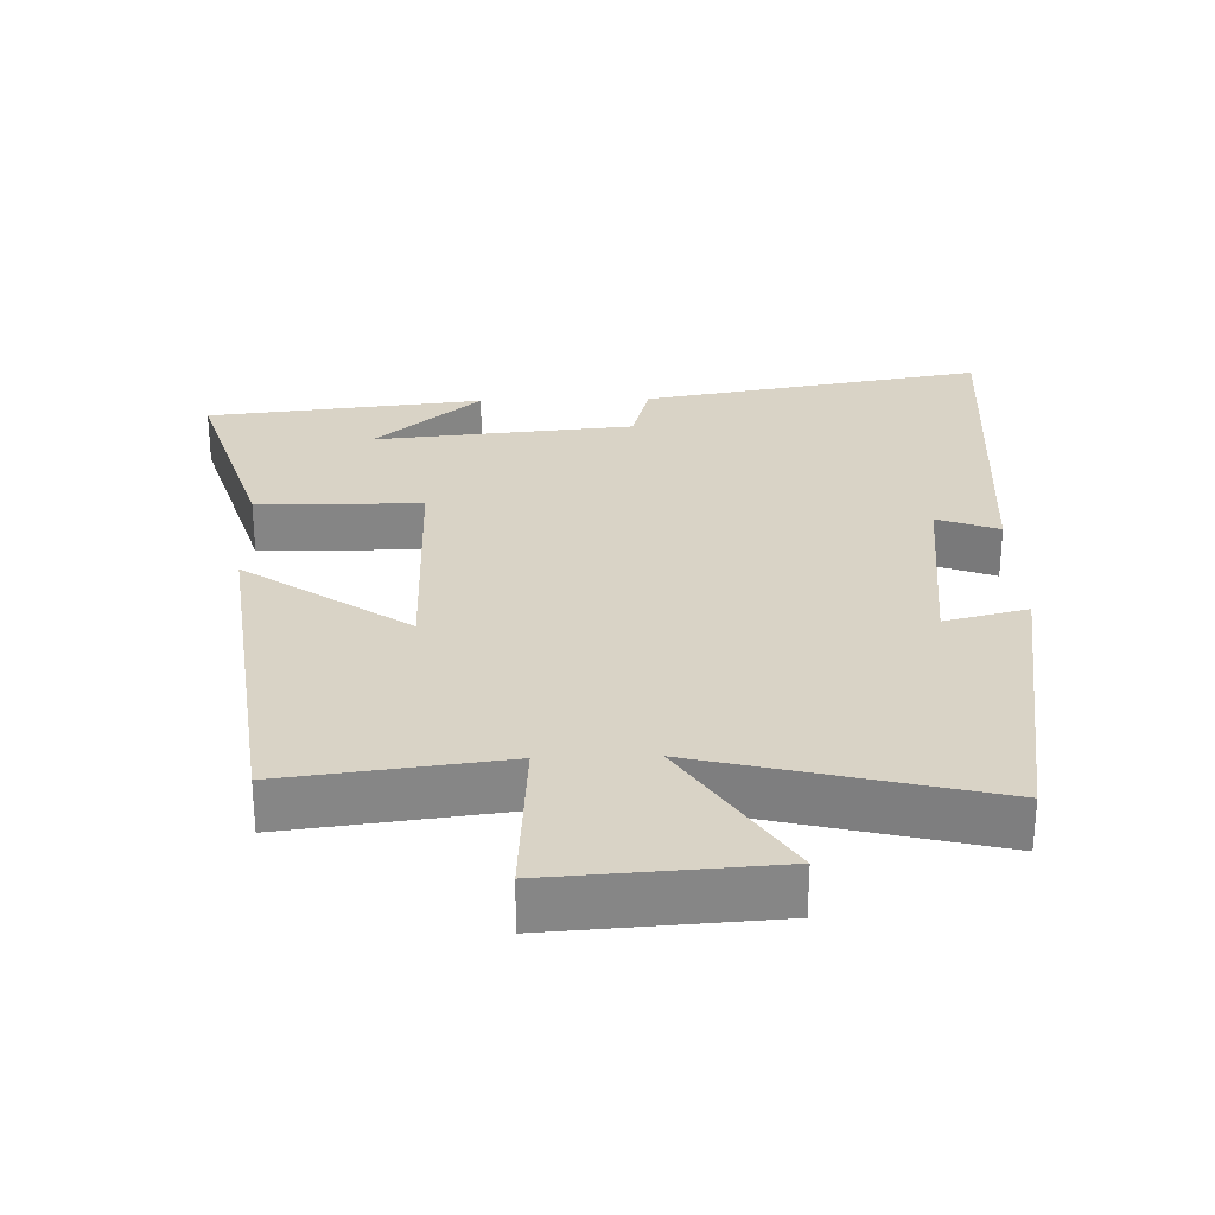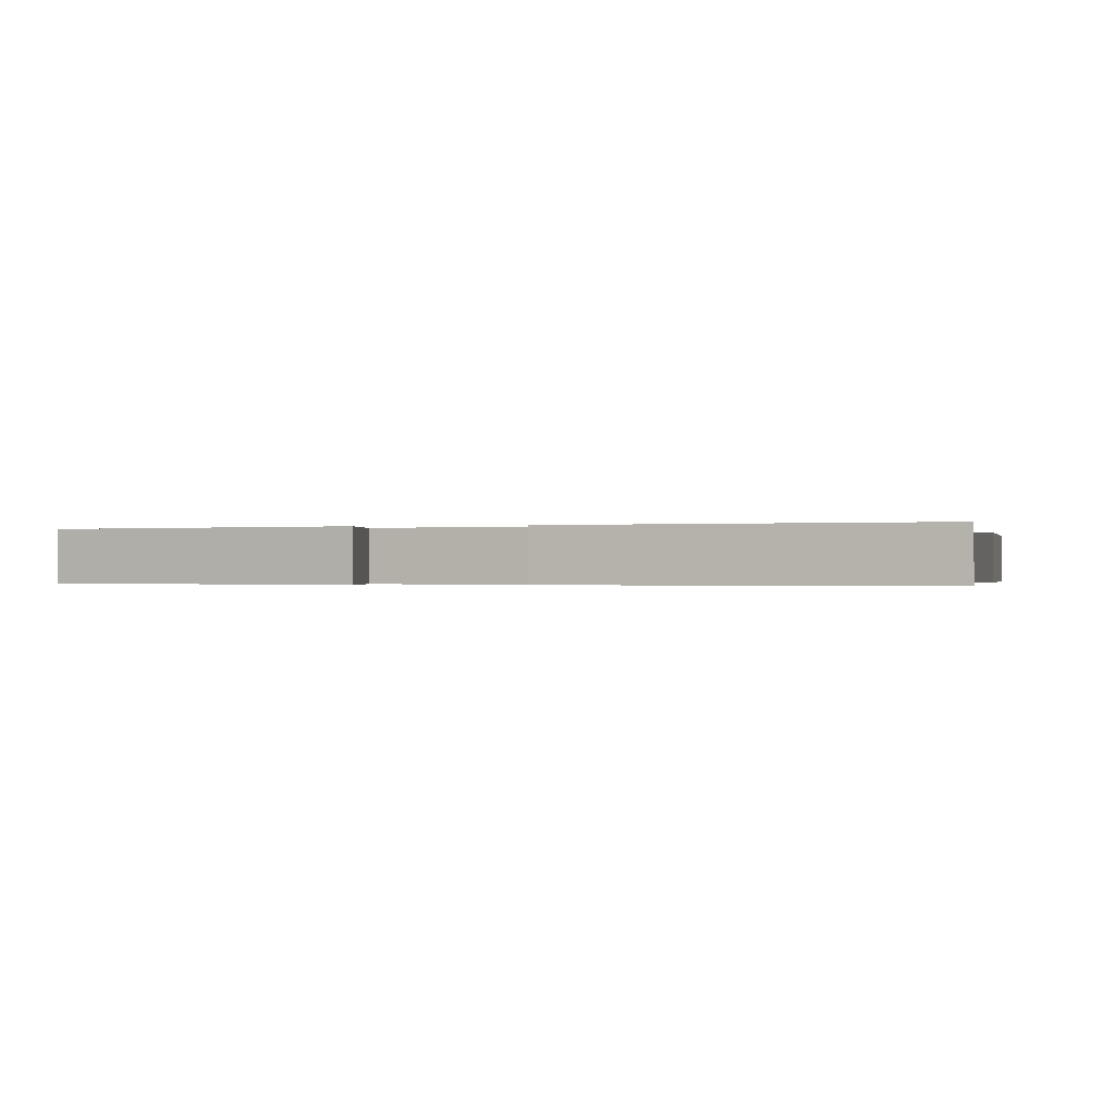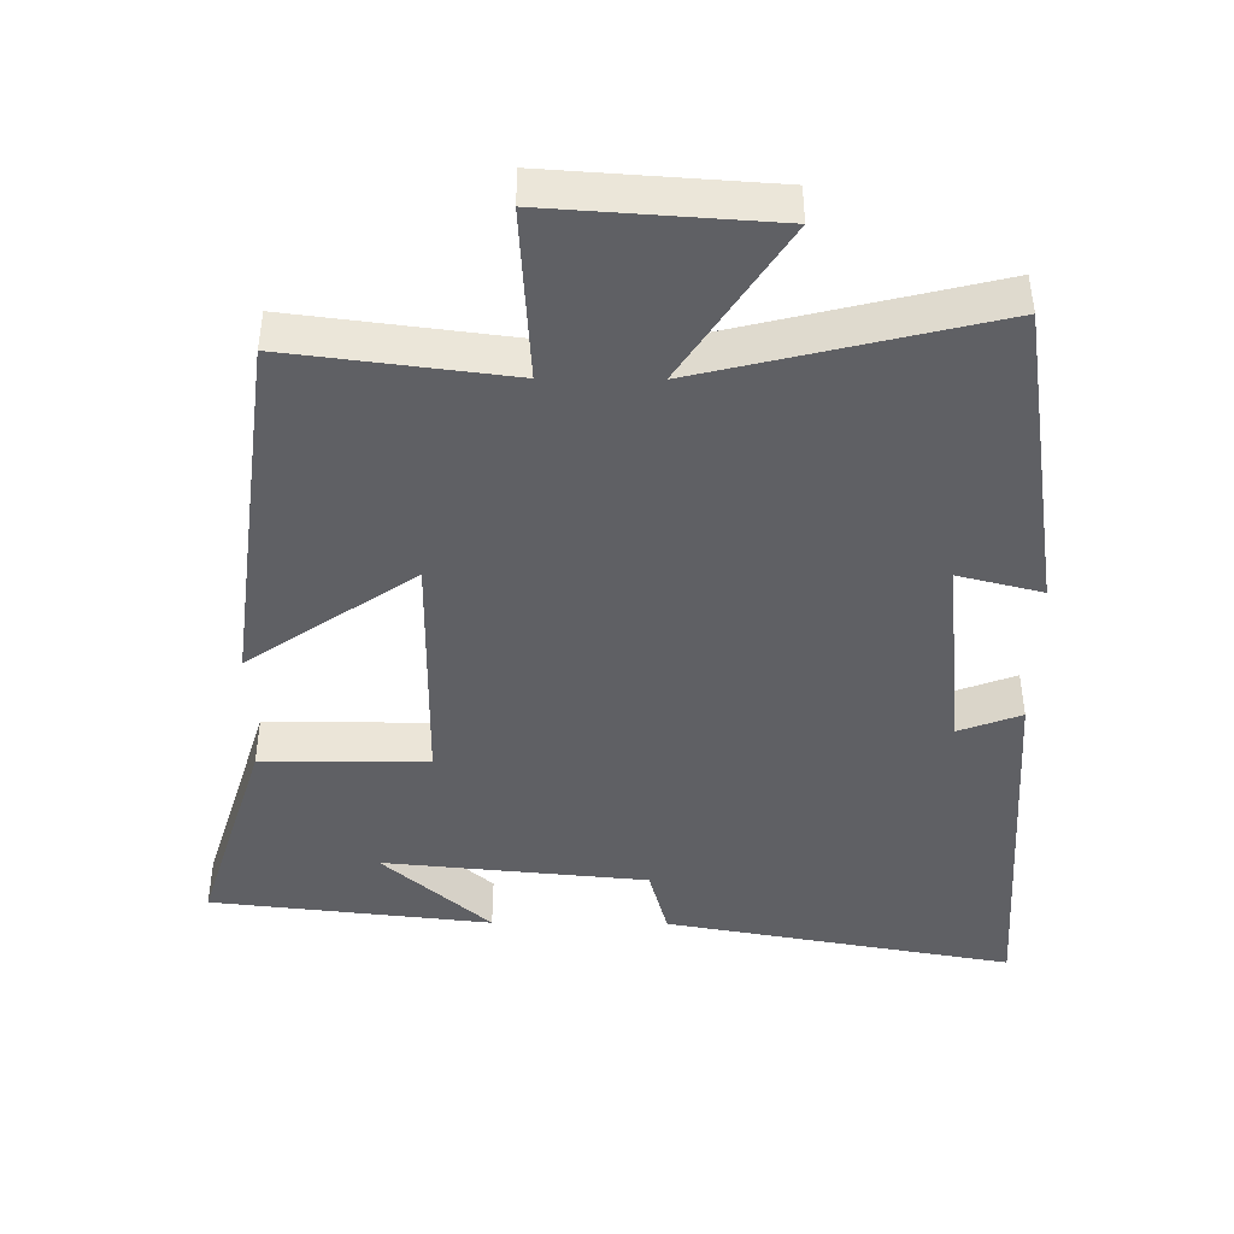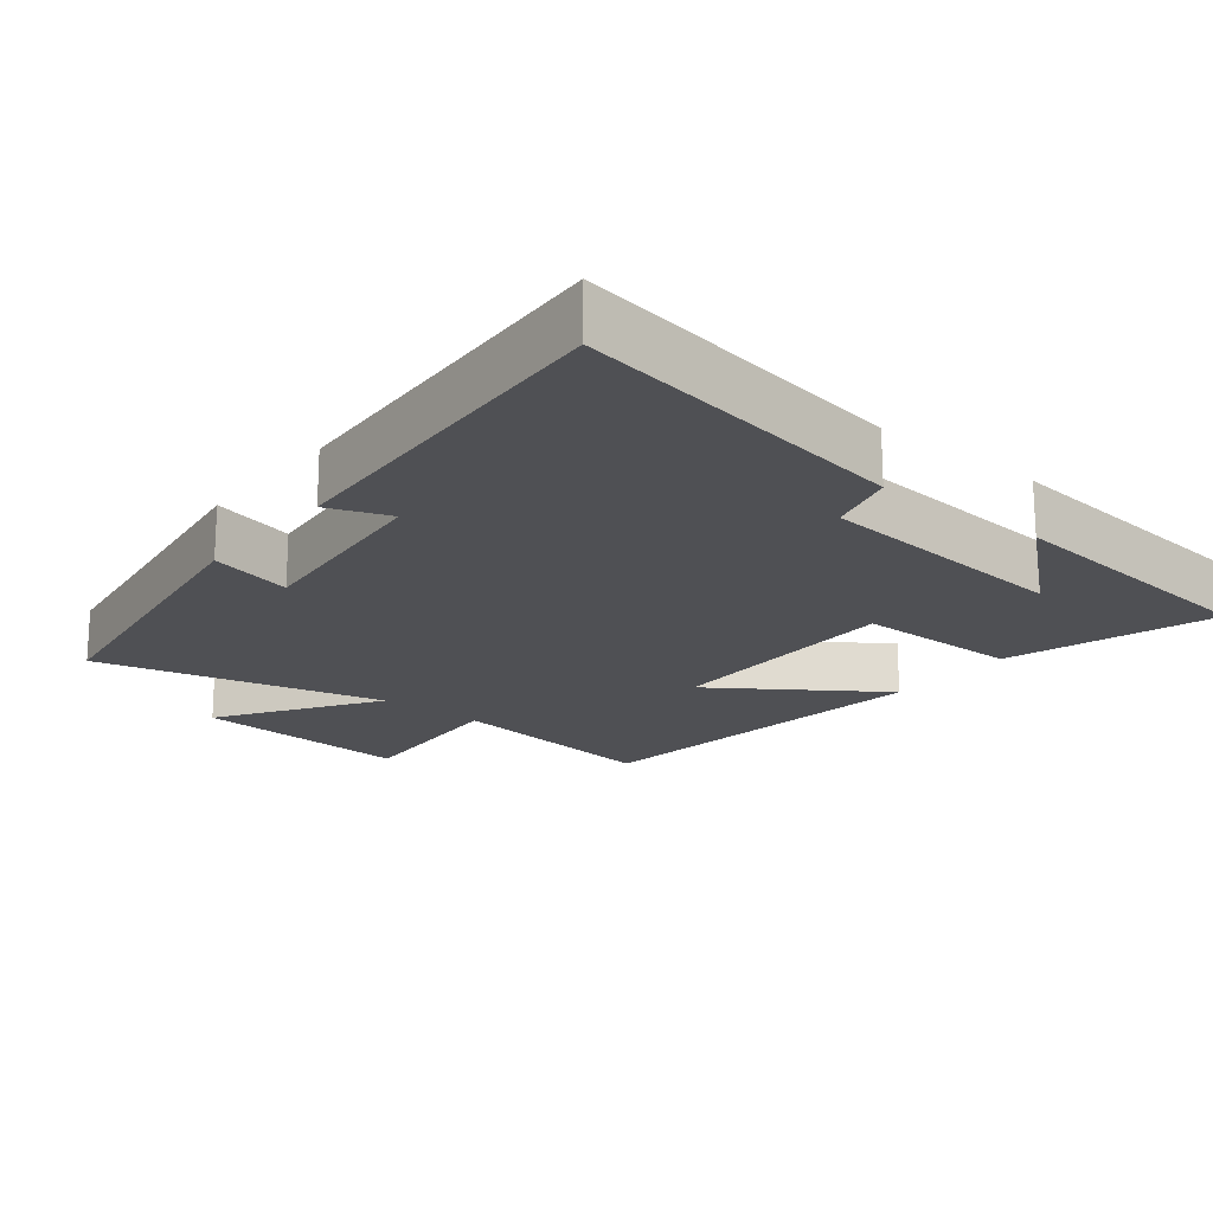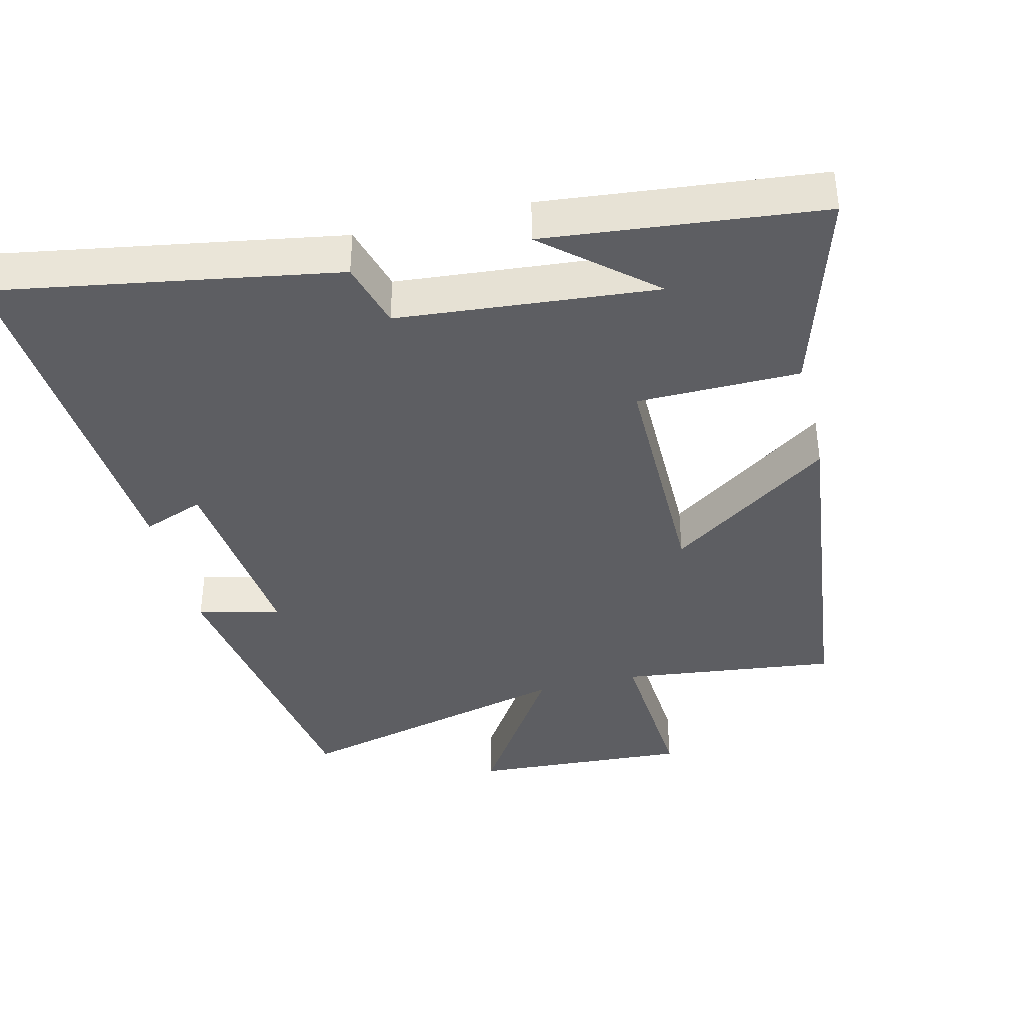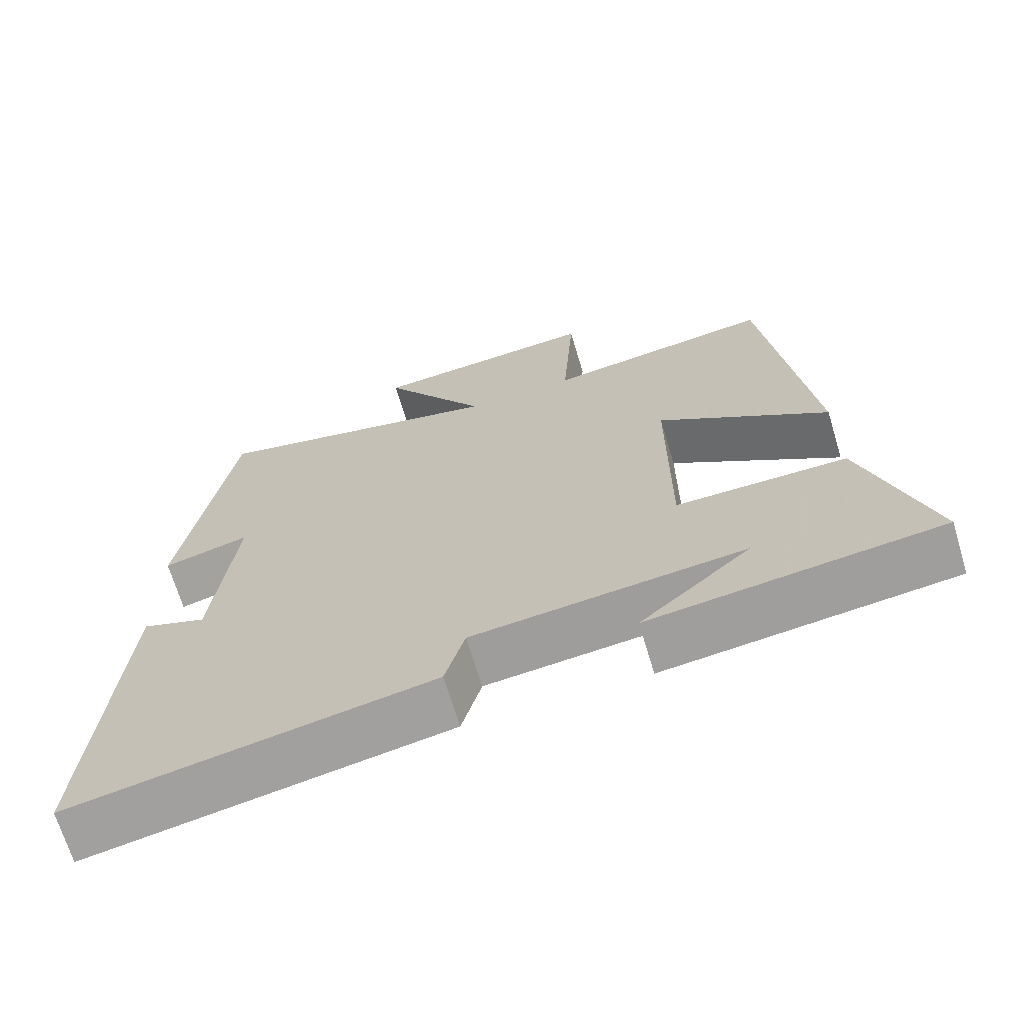
<metadata>
{"format":"obj","ext":"obj","renderer":"f3d","projection":"perspective","resolution":1024,"background":"white","views":[{"elev":28.3,"azim":-1.6,"up":"+Y"},{"elev":-0.3,"azim":108.3,"up":"+Y"},{"elev":-44.5,"azim":-0.6,"up":"+Y"},{"elev":-19.2,"azim":141.1,"up":"+Y"},{"elev":-39.2,"azim":-166.1,"up":"+Y"},{"elev":-68.7,"azim":-163.2,"up":"+Z"}]}
</metadata>
<code>
v -0.591 0.07 -0.458
v -0.5 0.07 -0.162
v -0.267 0.07 -0.16
v -0.267 0.07 0.186
v -0.5 0.07 0.026
v -0.437 0.07 0.538
v -0.127 0.07 0.5
v -0.143 0.07 0.741
v 0.169 0.07 0.721
v 0.025 0.07 0.5
v 0.432 0.07 0.6
v 0.5 0.07 0.162
v 0.382 0.07 0.191
v 0.412 0.07 -0.093
v 0.5 0.07 -0.06
v 0.536 0.07 -0.584
v 0.049 0.07 -0.5
v 0.022 0.07 -0.403
v -0.348 0.07 -0.369
v -0.197 0.07 -0.5
v -0.591 0 -0.458
v -0.5 0 -0.162
v -0.267 0 -0.16
v -0.267 0 0.186
v -0.5 0 0.026
v -0.437 0 0.538
v -0.127 0 0.5
v -0.143 0 0.741
v 0.169 0 0.721
v 0.025 0 0.5
v 0.432 0 0.6
v 0.5 0 0.162
v 0.382 0 0.191
v 0.412 0 -0.093
v 0.5 0 -0.06
v 0.536 0 -0.584
v 0.049 0 -0.5
v 0.022 0 -0.403
v -0.348 0 -0.369
v -0.197 0 -0.5
f 19 20 1
f 16 17 18
f 15 16 18
f 14 15 18
f 13 14 18 19
f 10 11 12 13
f 10 13 19
f 7 8 9 10
f 4 5 6 7
f 3 4 7 10
f 19 1 2 3
f 3 10 19
f 21 40 39
f 38 37 36
f 38 36 35
f 38 35 34
f 39 38 34 33
f 33 32 31 30
f 39 33 30
f 30 29 28 27
f 27 26 25 24
f 30 27 24 23
f 23 22 21 39
f 39 30 23
f 1 21 22 2
f 2 22 23 3
f 3 23 24 4
f 4 24 25 5
f 5 25 26 6
f 6 26 27 7
f 7 27 28 8
f 8 28 29 9
f 9 29 30 10
f 10 30 31 11
f 11 31 32 12
f 12 32 33 13
f 13 33 34 14
f 14 34 35 15
f 15 35 36 16
f 16 36 37 17
f 17 37 38 18
f 18 38 39 19
f 19 39 40 20
f 20 40 21 1

</code>
